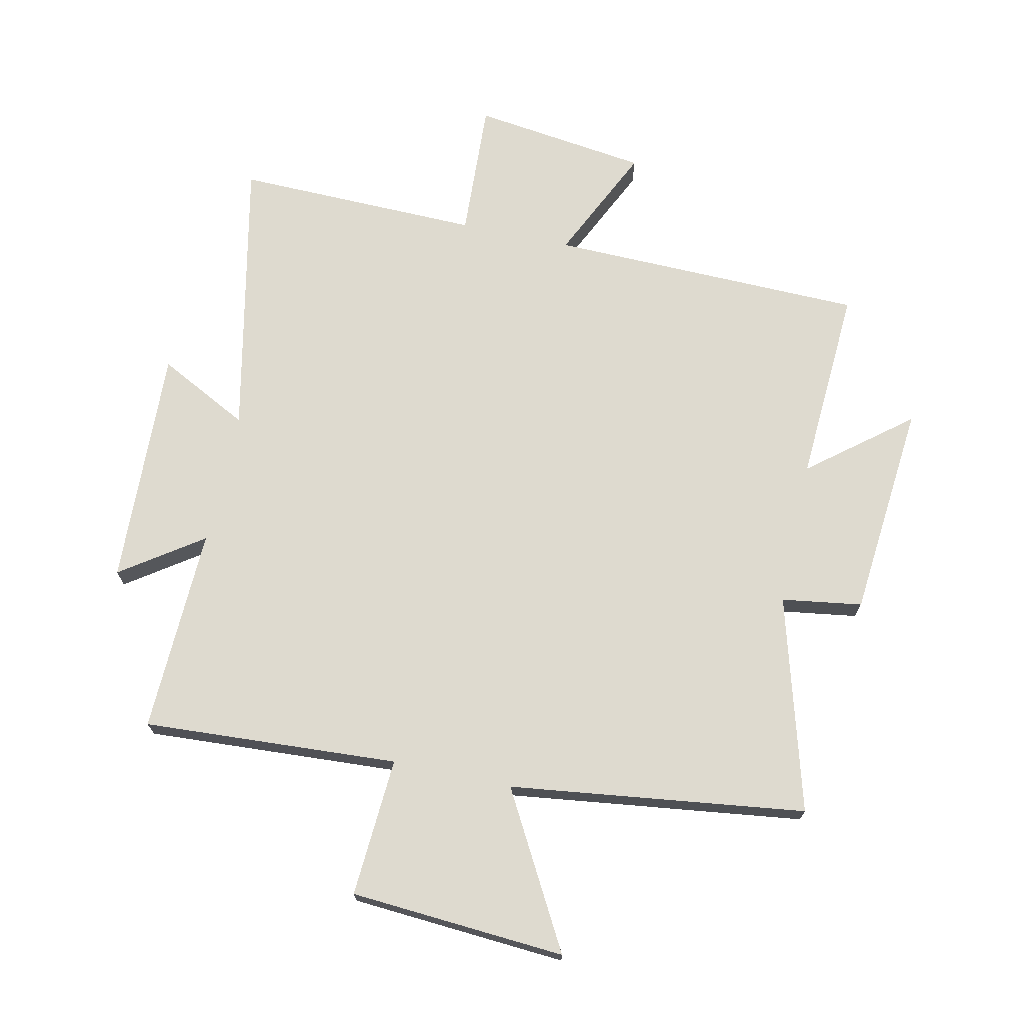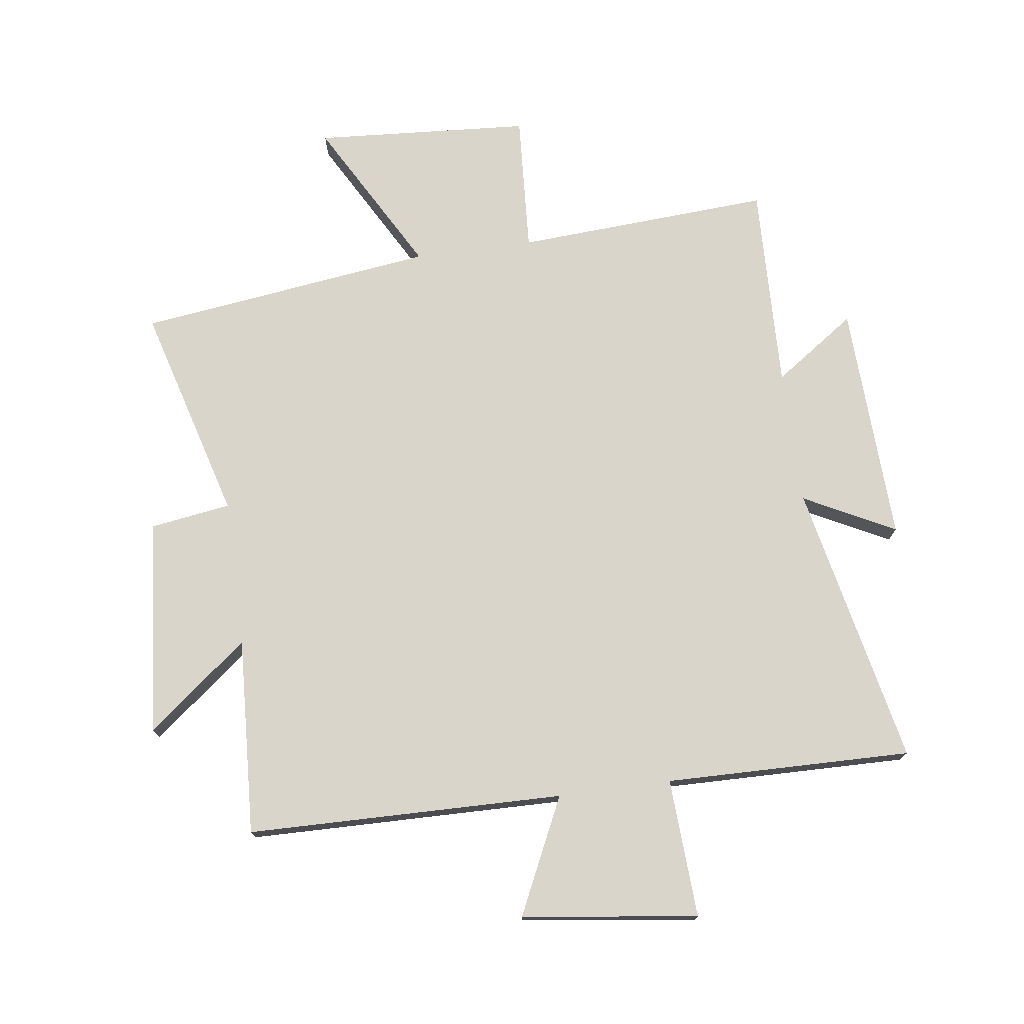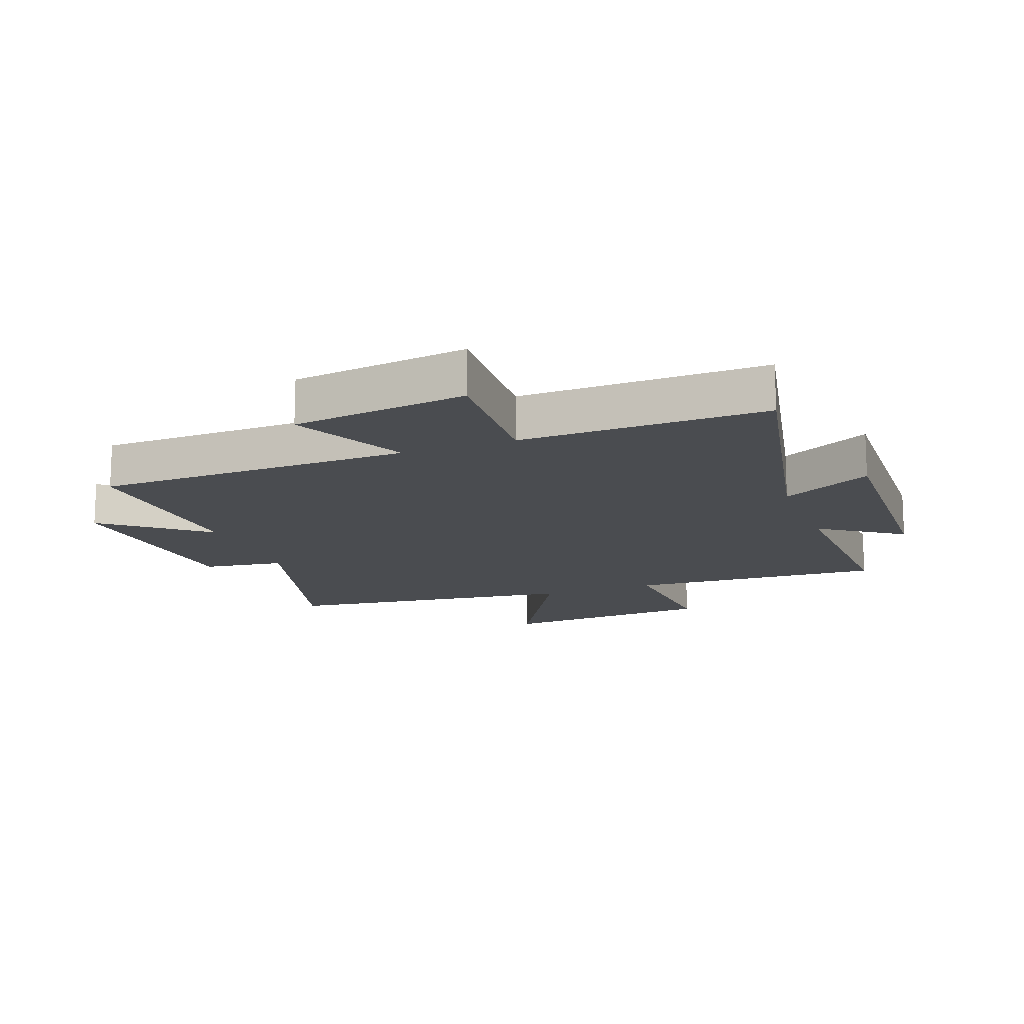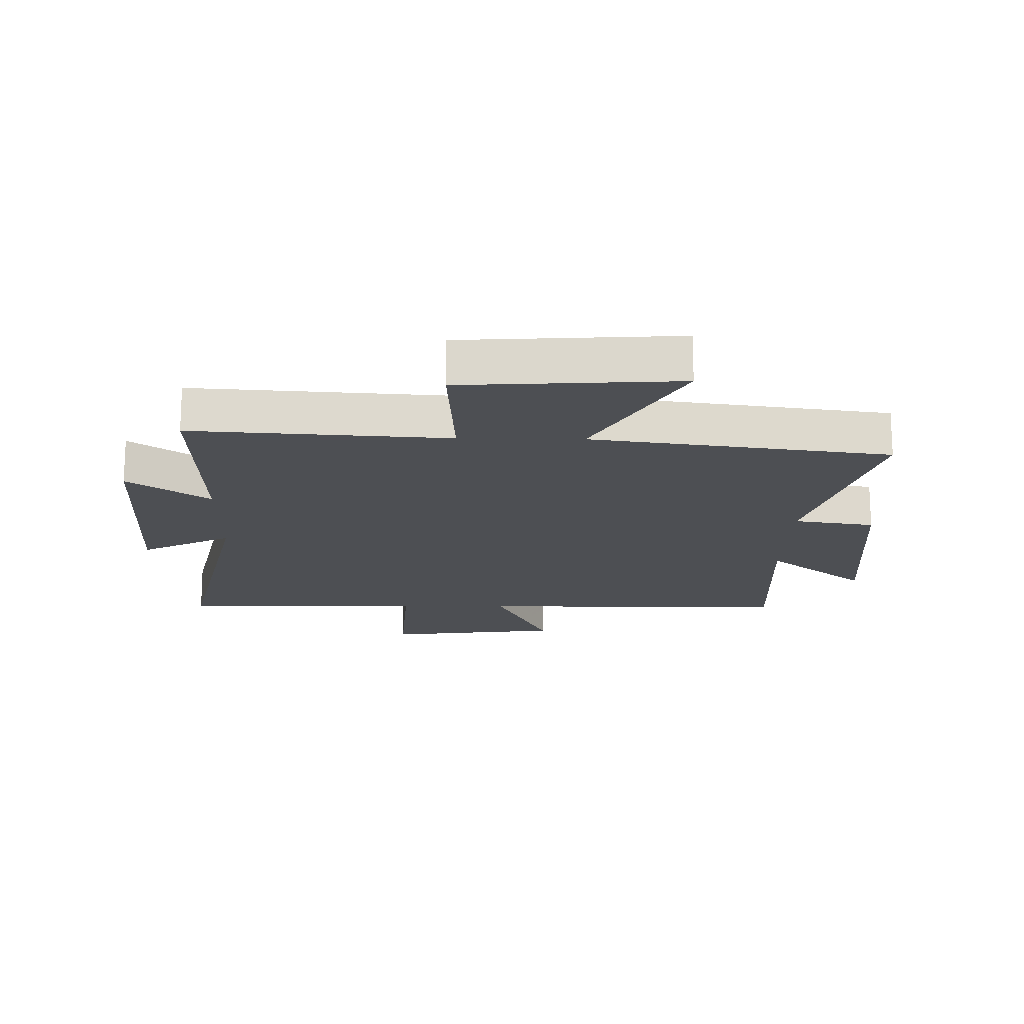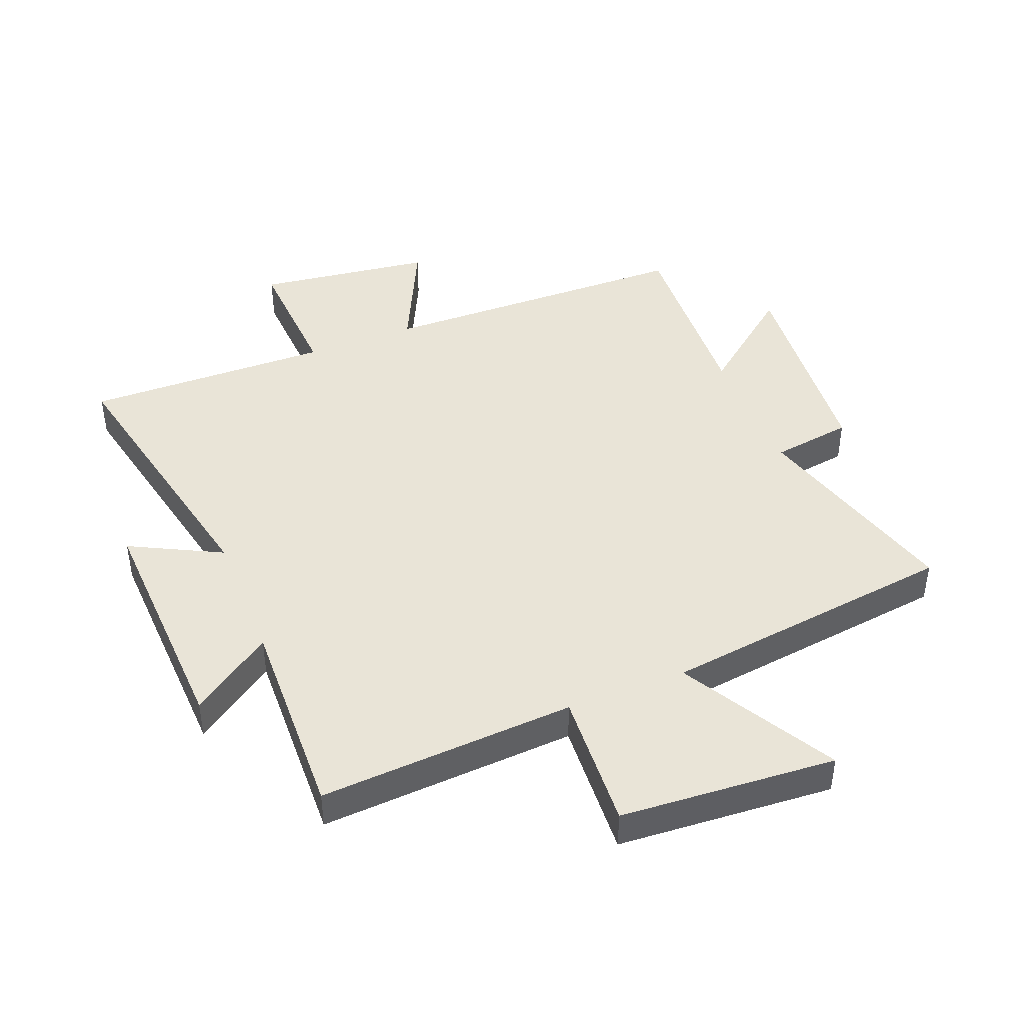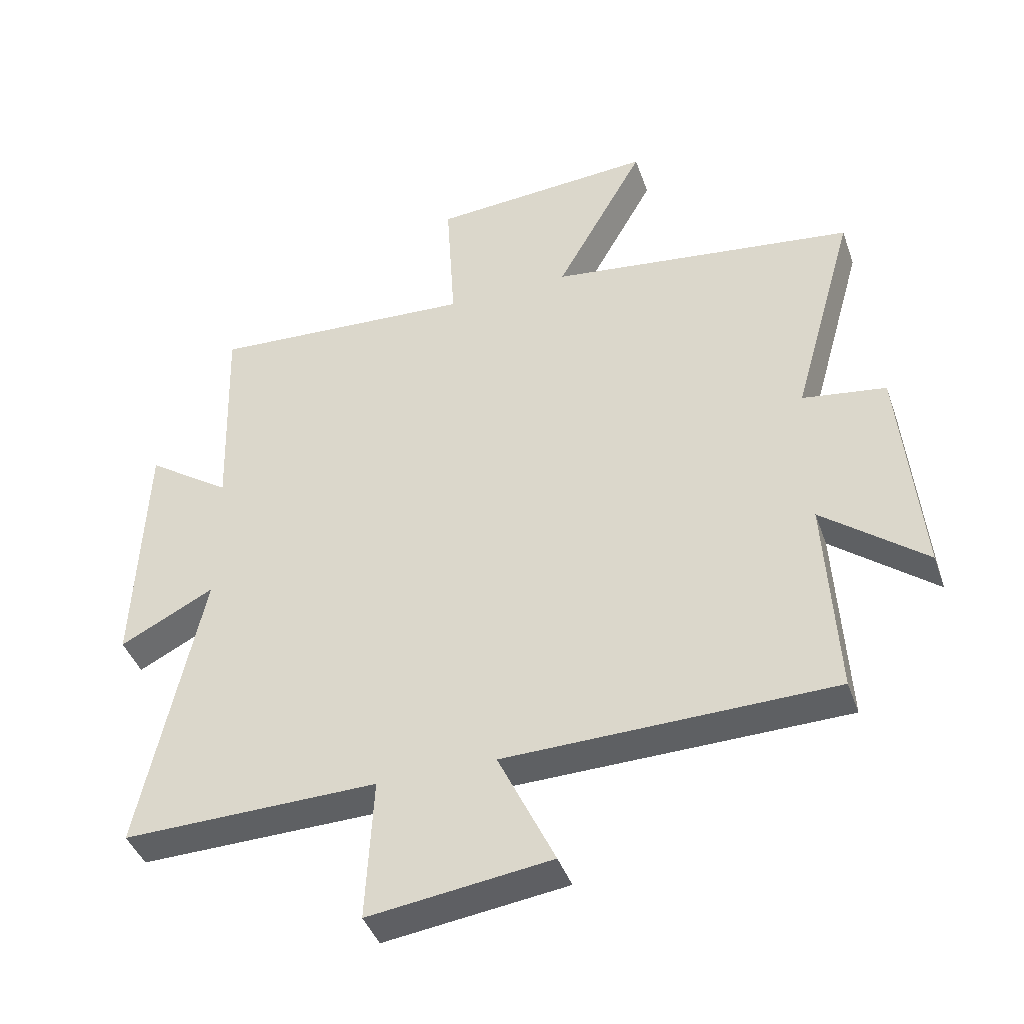
<metadata>
{"format":"obj","ext":"obj","renderer":"f3d","projection":"perspective","resolution":1024,"background":"white","views":[{"elev":71.0,"azim":12.3,"up":"+Y"},{"elev":74.6,"azim":172.3,"up":"+Y"},{"elev":-15.0,"azim":-159.3,"up":"+Y"},{"elev":-17.5,"azim":-1.2,"up":"+Y"},{"elev":43.4,"azim":-21.7,"up":"+Y"},{"elev":-42.1,"azim":18.7,"up":"+Z"}]}
</metadata>
<code>
v -0.511 0.07 0.526
v -0.089 0.07 0.5
v -0.103 0.07 0.73
v 0.253 0.07 0.754
v 0.111 0.07 0.5
v 0.6 0.07 0.436
v 0.5 0.07 0.081
v 0.633 0.07 0.061
v 0.665 0.07 -0.297
v 0.5 0.07 -0.165
v 0.518 0.07 -0.491
v -0.004 0.07 -0.5
v 0.086 0.07 -0.691
v -0.204 0.07 -0.729
v -0.192 0.07 -0.5
v -0.598 0.07 -0.507
v -0.5 0.07 -0.041
v -0.65 0.07 -0.118
v -0.634 0.07 0.278
v -0.5 0.07 0.185
v -0.511 0 0.526
v -0.089 0 0.5
v -0.103 0 0.73
v 0.253 0 0.754
v 0.111 0 0.5
v 0.6 0 0.436
v 0.5 0 0.081
v 0.633 0 0.061
v 0.665 0 -0.297
v 0.5 0 -0.165
v 0.518 0 -0.491
v -0.004 0 -0.5
v 0.086 0 -0.691
v -0.204 0 -0.729
v -0.192 0 -0.5
v -0.598 0 -0.507
v -0.5 0 -0.041
v -0.65 0 -0.118
v -0.634 0 0.278
v -0.5 0 0.185
f 17 18 19 20
f 15 16 17
f 15 17 20
f 12 13 14 15
f 20 1 2
f 15 20 2
f 12 15 2
f 11 12 2
f 10 11 2
f 7 8 9 10
f 5 6 7
f 10 2 3
f 7 10 3
f 5 7 3
f 3 4 5
f 40 39 38 37
f 37 36 35
f 40 37 35
f 35 34 33 32
f 22 21 40
f 22 40 35
f 22 35 32
f 22 32 31
f 22 31 30
f 30 29 28 27
f 27 26 25
f 23 22 30
f 23 30 27
f 23 27 25
f 25 24 23
f 1 21 22 2
f 2 22 23 3
f 3 23 24 4
f 4 24 25 5
f 5 25 26 6
f 6 26 27 7
f 7 27 28 8
f 8 28 29 9
f 9 29 30 10
f 10 30 31 11
f 11 31 32 12
f 12 32 33 13
f 13 33 34 14
f 14 34 35 15
f 15 35 36 16
f 16 36 37 17
f 17 37 38 18
f 18 38 39 19
f 19 39 40 20
f 20 40 21 1

</code>
